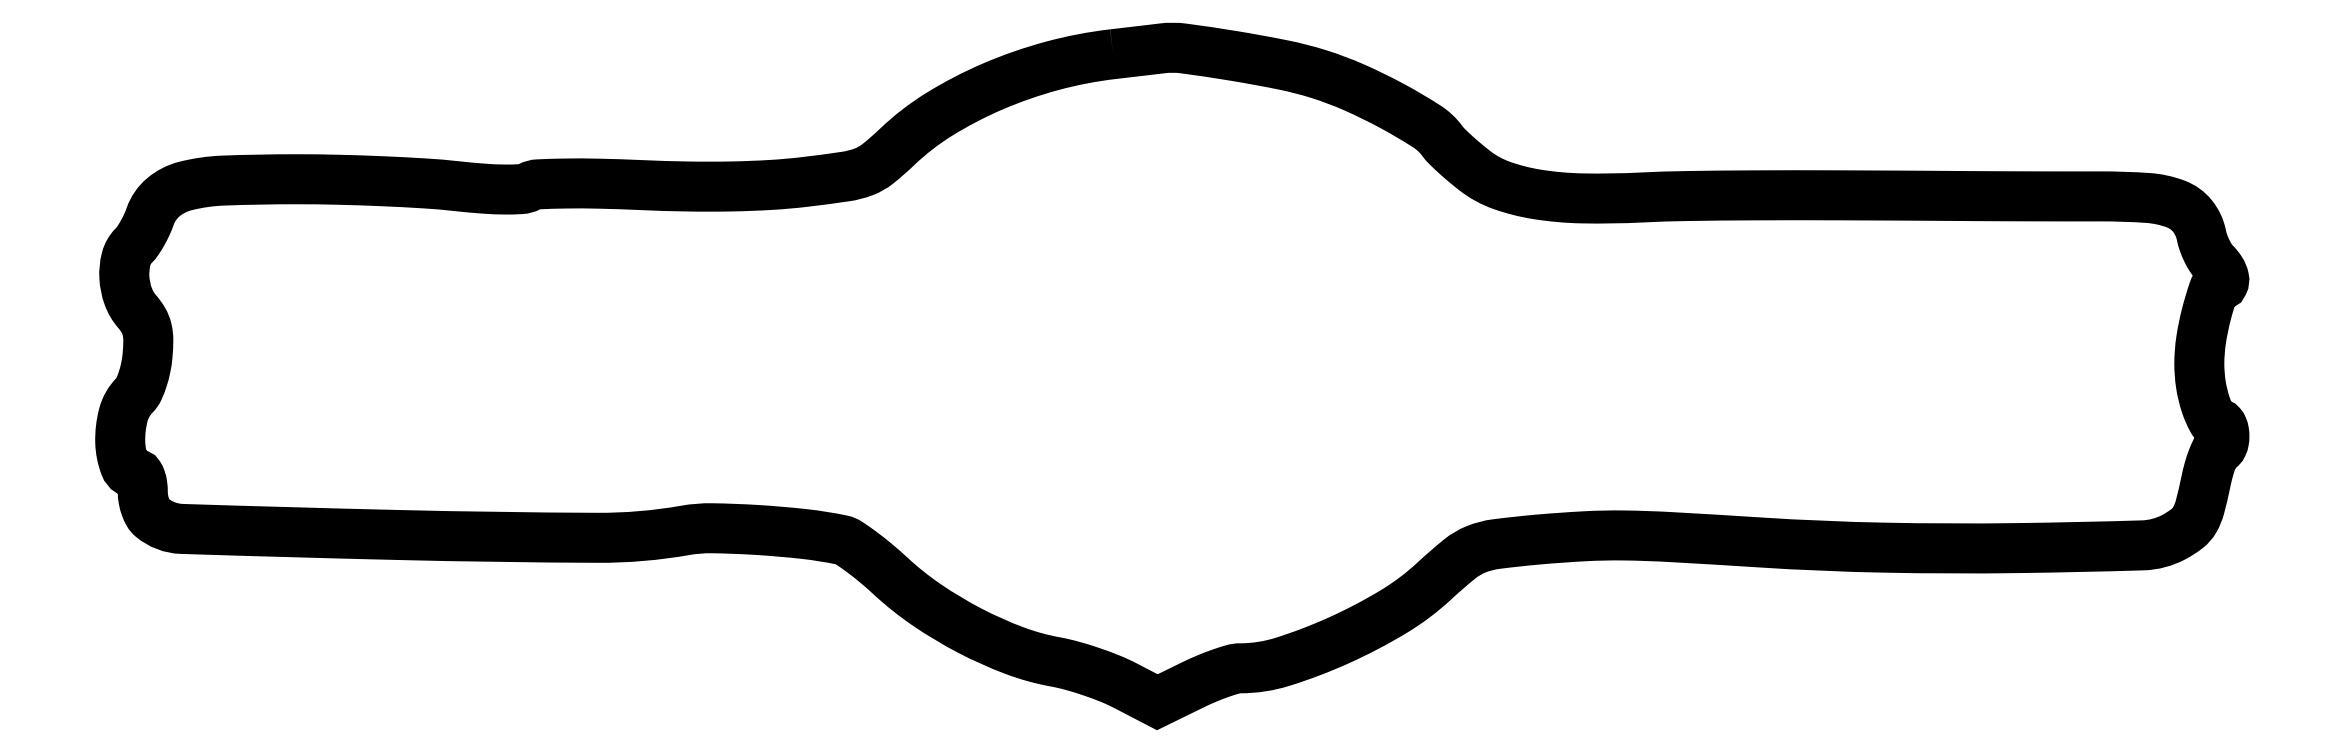
<metadata>
{"format":"dxf","ext":"dxf","renderer":"ezdxf+matplotlib","layout":"modelspace","background":"white","min_lineweight":24,"dpi":150}
</metadata>
<code>
0
SECTION
2
ENTITIES
0
POLYLINE
8
0
66
1
70
1
0
VERTEX
8
0
10
158.8
20
103
42
0.03698
0
VERTEX
8
0
10
149
20
101.1
42
0.03554
0
VERTEX
8
0
10
139.5
20
97.78
42
0.03705
0
VERTEX
8
0
10
131
20
93.35
42
0.05235
0
VERTEX
8
0
10
124.3
20
88.14
42
-0.02193
0
VERTEX
8
0
10
121.2
20
85.47
42
-0.07846
0
VERTEX
8
0
10
119
20
84.19
42
-0.05428
0
VERTEX
8
0
10
116.1
20
83.43
42
-0.006823
0
VERTEX
8
0
10
109.6
20
82.57
42
-0.01489
0
VERTEX
8
0
10
104.2
20
82.1
42
-0.009832
0
VERTEX
8
0
10
98.01
20
81.85
42
-0.008891
0
VERTEX
8
0
10
91.07
20
81.84
42
-0.006816
0
VERTEX
8
0
10
83.5
20
82.07
42
0.005073
0
VERTEX
8
0
10
76.77
20
82.29
42
0.009575
0
VERTEX
8
0
10
71.33
20
82.32
42
0.007524
0
VERTEX
8
0
10
67.1
20
82.19
42
0.1101
0
VERTEX
8
0
10
65.66
20
81.8
42
-0.1054
0
VERTEX
8
0
10
64.34
20
81.43
42
-0.01836
0
VERTEX
8
0
10
61.74
20
81.36
42
-0.01656
0
VERTEX
8
0
10
58.28
20
81.51
42
-0.008048
0
VERTEX
8
0
10
53.87
20
81.92
42
0.01172
0
VERTEX
8
0
10
48.98
20
82.33
42
0.004743
0
VERTEX
8
0
10
42.29
20
82.68
42
0.00469
0
VERTEX
8
0
10
35.09
20
82.92
42
0.005941
0
VERTEX
8
0
10
28.43
20
83
42
0.009244
0
VERTEX
8
0
10
16.83
20
82.79
42
0.05316
0
VERTEX
8
0
10
10.76
20
81.91
42
0.1131
0
VERTEX
8
0
10
7.27
20
80.12
42
0.1347
0
VERTEX
8
0
10
5.177
20
77.08
42
-0.02453
0
VERTEX
8
0
10
4.645
20
75.76
42
-0.01985
0
VERTEX
8
0
10
3.952
20
74.41
42
-0.02029
0
VERTEX
8
0
10
3.21
20
73.21
42
-0.04786
0
VERTEX
8
0
10
2.542
20
72.4
42
0.1344
0
VERTEX
8
0
10
1.35
20
70.31
42
0.07607
0
VERTEX
8
0
10
1.06
20
67.39
42
0.07227
0
VERTEX
8
0
10
1.667
20
64.35
42
0.09427
0
VERTEX
8
0
10
3.096
20
61.9
42
-0.04875
0
VERTEX
8
0
10
4.119
20
60.47
42
-0.07327
0
VERTEX
8
0
10
4.682
20
59.04
42
-0.05933
0
VERTEX
8
0
10
4.877
20
57.31
42
-0.0218
0
VERTEX
8
0
10
4.751
20
54.83
42
-0.02786
0
VERTEX
8
0
10
4.463
20
52.93
42
-0.02768
0
VERTEX
8
0
10
3.965
20
51.06
42
-0.02881
0
VERTEX
8
0
10
3.346
20
49.49
42
-0.08868
0
VERTEX
8
0
10
2.694
20
48.55
42
0.1324
0
VERTEX
8
0
10
0.913
20
45.46
42
0.07164
0
VERTEX
8
0
10
0.4014
20
41.06
42
0.08439
0
VERTEX
8
0
10
1.146
20
37.3
42
0.3112
0
VERTEX
8
0
10
3.035
20
36
42
-0.2541
0
VERTEX
8
0
10
3.406
20
35.8
42
-0.06311
0
VERTEX
8
0
10
3.717
20
35.15
42
-0.04911
0
VERTEX
8
0
10
3.93
20
34.22
42
-0.03182
0
VERTEX
8
0
10
4
20
33.12
42
0.04479
0
VERTEX
8
0
10
4.107
20
31.93
42
0.04041
0
VERTEX
8
0
10
4.424
20
30.74
42
0.04274
0
VERTEX
8
0
10
4.89
20
29.71
42
0.09192
0
VERTEX
8
0
10
5.445
20
29.05
42
0.1667
0
VERTEX
8
0
10
10.24
20
27.23
42
0.001953
0
VERTEX
8
0
10
44.51
20
26.27
42
0.004936
0
VERTEX
8
0
10
76.54
20
25.81
42
0.04448
0
VERTEX
8
0
10
90.5
20
27
42
-0.04735
0
VERTEX
8
0
10
94.83
20
27.34
42
-0.01139
0
VERTEX
8
0
10
102
20
27.06
42
-0.01231
0
VERTEX
8
0
10
109.6
20
26.41
42
-0.02407
0
VERTEX
8
0
10
115.5
20
25.46
42
-0.09476
0
VERTEX
8
0
10
116.6
20
25
42
-0.0133
0
VERTEX
8
0
10
118.6
20
23.58
42
-0.01479
0
VERTEX
8
0
10
121
20
21.74
42
-0.01208
0
VERTEX
8
0
10
123.3
20
19.64
42
0.03707
0
VERTEX
8
0
10
129.1
20
15.07
42
0.02937
0
VERTEX
8
0
10
135.9
20
10.99
42
0.02987
0
VERTEX
8
0
10
143
20
7.833
42
0.045
0
VERTEX
8
0
10
149.5
20
6.03
42
-0.02248
0
VERTEX
8
0
10
152.2
20
5.417
42
-0.01391
0
VERTEX
8
0
10
155.3
20
4.471
42
-0.01394
0
VERTEX
8
0
10
158.2
20
3.364
42
-0.02428
0
VERTEX
8
0
10
160.7
20
2.259
42
0
0
VERTEX
8
0
10
165.8
20
-0.4176
42
0
0
VERTEX
8
0
10
171.3
20
2.291
42
-0.01394
0
VERTEX
8
0
10
173.6
20
3.328
42
-0.01524
0
VERTEX
8
0
10
175.9
20
4.204
42
-0.01481
0
VERTEX
8
0
10
177.9
20
4.835
42
-0.06996
0
VERTEX
8
0
10
179
20
5
42
0.07632
0
VERTEX
8
0
10
185.8
20
6.039
42
0.02954
0
VERTEX
8
0
10
194.7
20
9.424
42
0.02967
0
VERTEX
8
0
10
203.5
20
14.01
42
0.05183
0
VERTEX
8
0
10
210
20
18.93
42
-0.01656
0
VERTEX
8
0
10
214
20
22.42
42
-0.07568
0
VERTEX
8
0
10
216.7
20
23.98
42
-0.06351
0
VERTEX
8
0
10
219.9
20
24.81
42
-0.009553
0
VERTEX
8
0
10
226.5
20
25.53
42
-0.008803
0
VERTEX
8
0
10
234.1
20
26.06
42
-0.01648
0
VERTEX
8
0
10
240.2
20
26.19
42
-0.01083
0
VERTEX
8
0
10
247.8
20
25.92
42
-0.001934
0
VERTEX
8
0
10
261.9
20
25.07
42
0.01089
0
VERTEX
8
0
10
281.6
20
24.25
42
0.008413
0
VERTEX
8
0
10
303
20
24.17
42
0.004195
0
VERTEX
8
0
10
323
20
24.61
42
0.1164
0
VERTEX
8
0
10
328
20
25.95
42
0.04178
0
VERTEX
8
0
10
330.1
20
27.3
42
0.09767
0
VERTEX
8
0
10
331.3
20
28.68
42
0.06666
0
VERTEX
8
0
10
332.1
20
30.73
42
0.0121
0
VERTEX
8
0
10
333
20
34.75
42
-0.0159
0
VERTEX
8
0
10
333.5
20
36.76
42
-0.02468
0
VERTEX
8
0
10
334.1
20
38.46
42
-0.02171
0
VERTEX
8
0
10
334.7
20
39.74
42
-0.2864
0
VERTEX
8
0
10
335.1
20
40
42
0.2027
0
VERTEX
8
0
10
335.4
20
40.15
42
0.08421
0
VERTEX
8
0
10
335.7
20
40.59
42
0.06434
0
VERTEX
8
0
10
335.9
20
41.23
42
0.0445
0
VERTEX
8
0
10
336
20
42
42
0.04007
0
VERTEX
8
0
10
335.9
20
42.77
42
0.05937
0
VERTEX
8
0
10
335.8
20
43.41
42
0.07809
0
VERTEX
8
0
10
335.5
20
43.85
42
0.2188
0
VERTEX
8
0
10
335.2
20
44
42
-0.2755
0
VERTEX
8
0
10
334.1
20
44.66
42
-0.04406
0
VERTEX
8
0
10
333
20
47.07
42
-0.04164
0
VERTEX
8
0
10
332.3
20
50.23
42
-0.0382
0
VERTEX
8
0
10
332
20
53.56
42
-0.03768
0
VERTEX
8
0
10
332.3
20
57.36
42
-0.02612
0
VERTEX
8
0
10
333.2
20
61.58
42
-0.01825
0
VERTEX
8
0
10
334.3
20
65.31
42
-0.3211
0
VERTEX
8
0
10
335.2
20
66
42
0.2876
0
VERTEX
8
0
10
335.8
20
66.37
42
0.1671
0
VERTEX
8
0
10
335.9
20
67.23
42
0.08903
0
VERTEX
8
0
10
335.4
20
68.47
42
0.05474
0
VERTEX
8
0
10
334.5
20
69.69
42
-0.05622
0
VERTEX
8
0
10
333.8
20
70.49
42
-0.02786
0
VERTEX
8
0
10
333.2
20
71.62
42
-0.02724
0
VERTEX
8
0
10
332.7
20
72.88
42
-0.03577
0
VERTEX
8
0
10
332.3
20
74.08
42
0.1202
0
VERTEX
8
0
10
330.9
20
77.13
42
0.1337
0
VERTEX
8
0
10
328.3
20
79.03
42
0.07413
0
VERTEX
8
0
10
323.8
20
80.01
42
0.01733
0
VERTEX
8
0
10
316.1
20
80.27
42
-0.000796
0
VERTEX
8
0
10
311.2
20
80.26
42
-0.000437
0
VERTEX
8
0
10
305.2
20
80.27
42
-0.000436
0
VERTEX
8
0
10
299.2
20
80.3
42
-0.000698
0
VERTEX
8
0
10
294
20
80.33
42
0.000863
0
VERTEX
8
0
10
274.8
20
80.44
42
0.002148
0
VERTEX
8
0
10
260.7
20
80.43
42
0.002822
0
VERTEX
8
0
10
250.3
20
80.32
42
0.00812
0
VERTEX
8
0
10
243
20
80.09
42
-0.01676
0
VERTEX
8
0
10
233.6
20
79.95
42
-0.03501
0
VERTEX
8
0
10
226.3
20
80.59
42
-0.04563
0
VERTEX
8
0
10
220.7
20
82.03
42
-0.07942
0
VERTEX
8
0
10
216.5
20
84.32
42
-0.01002
0
VERTEX
8
0
10
214.9
20
85.63
42
-0.01014
0
VERTEX
8
0
10
213.3
20
86.99
42
-0.009979
0
VERTEX
8
0
10
212
20
88.23
42
-0.04018
0
VERTEX
8
0
10
211.3
20
89.07
42
0.09262
0
VERTEX
8
0
10
208.8
20
91.44
42
0.01829
0
VERTEX
8
0
10
203.4
20
94.61
42
0.02013
0
VERTEX
8
0
10
197.2
20
97.64
42
0.02826
0
VERTEX
8
0
10
191.5
20
99.79
42
0.02586
0
VERTEX
8
0
10
185.9
20
101.2
42
0.009418
0
VERTEX
8
0
10
177.9
20
102.7
42
0.007211
0
VERTEX
8
0
10
170
20
103.9
42
0.0652
0
VERTEX
8
0
10
166.5
20
103.9
42
-0.002332
0
VERTEX
8
0
10
165.8
20
103.8
42
-0.000147
0
VERTEX
8
0
10
163.8
20
103.5
42
-0.000217
0
VERTEX
8
0
10
161.4
20
103.3
42
-0.000161
0
SEQEND
0
ENDSEC
0
EOF

</code>
